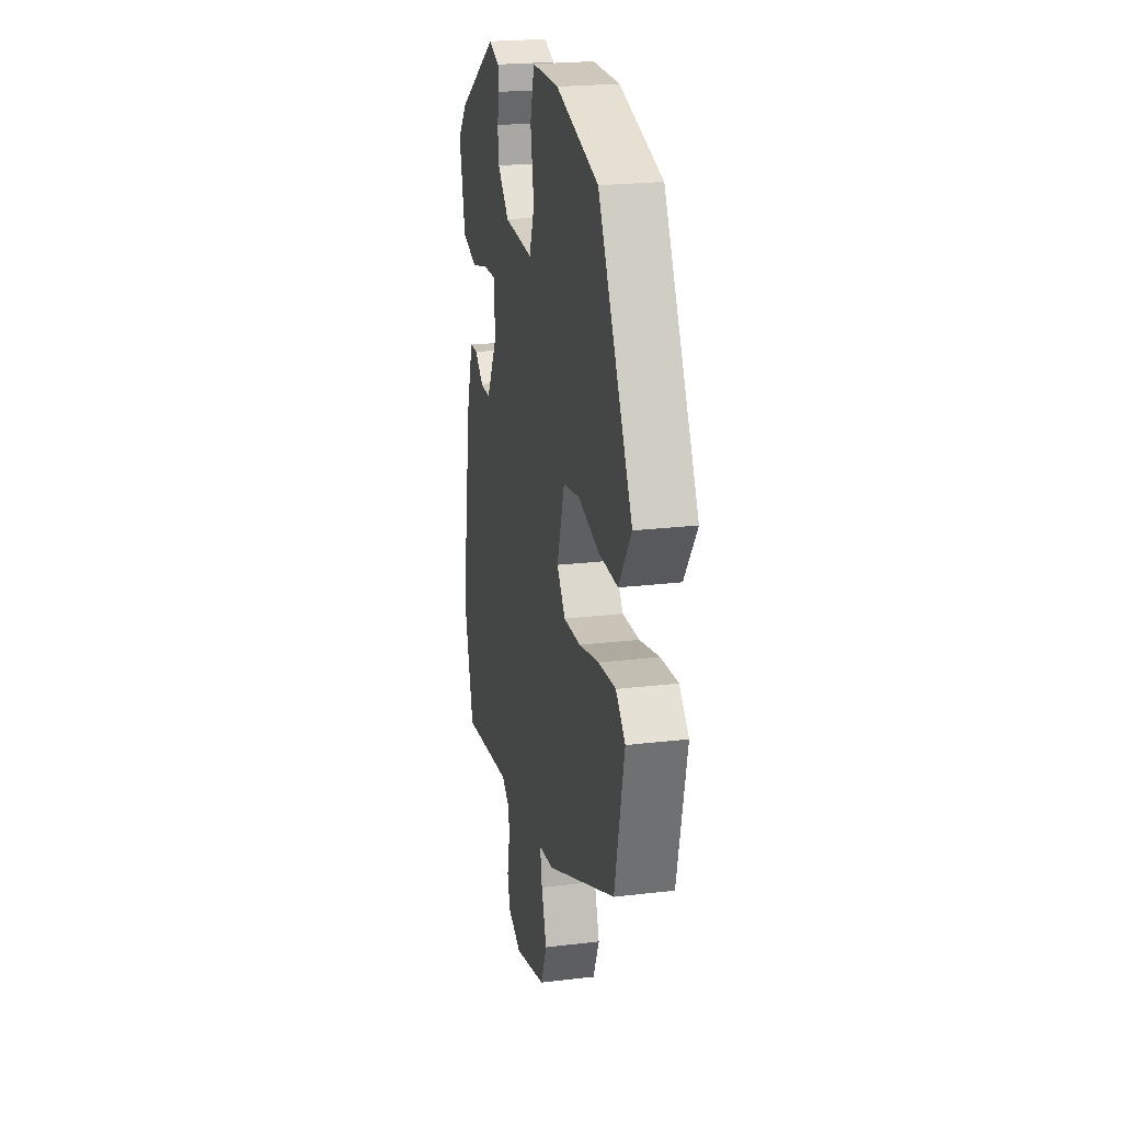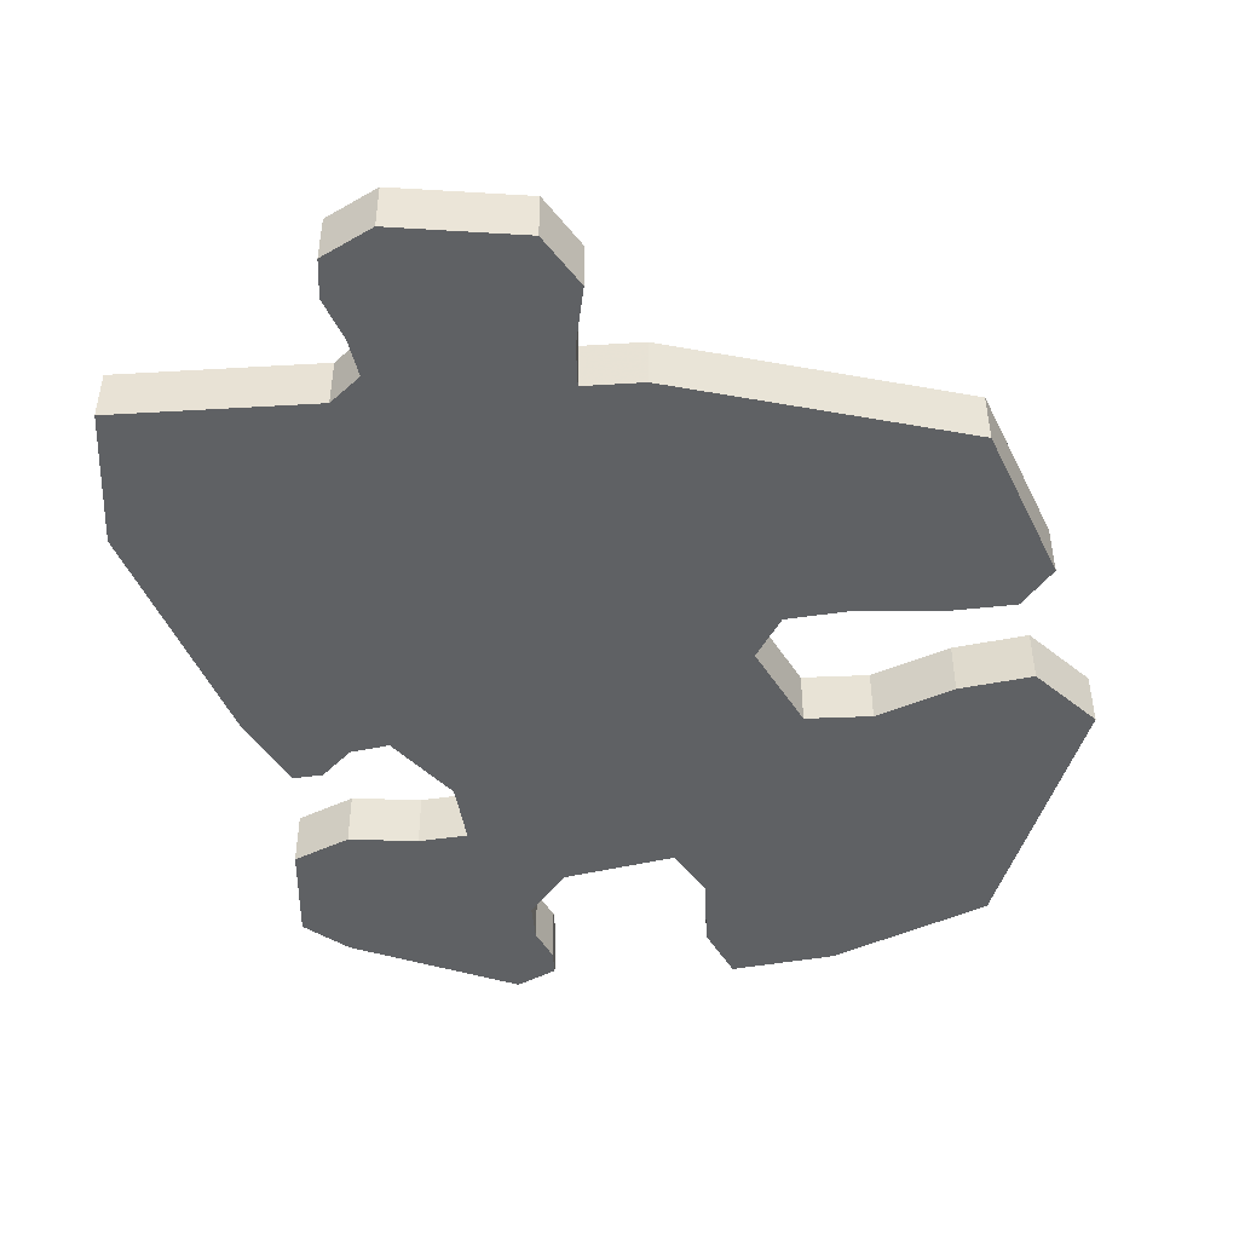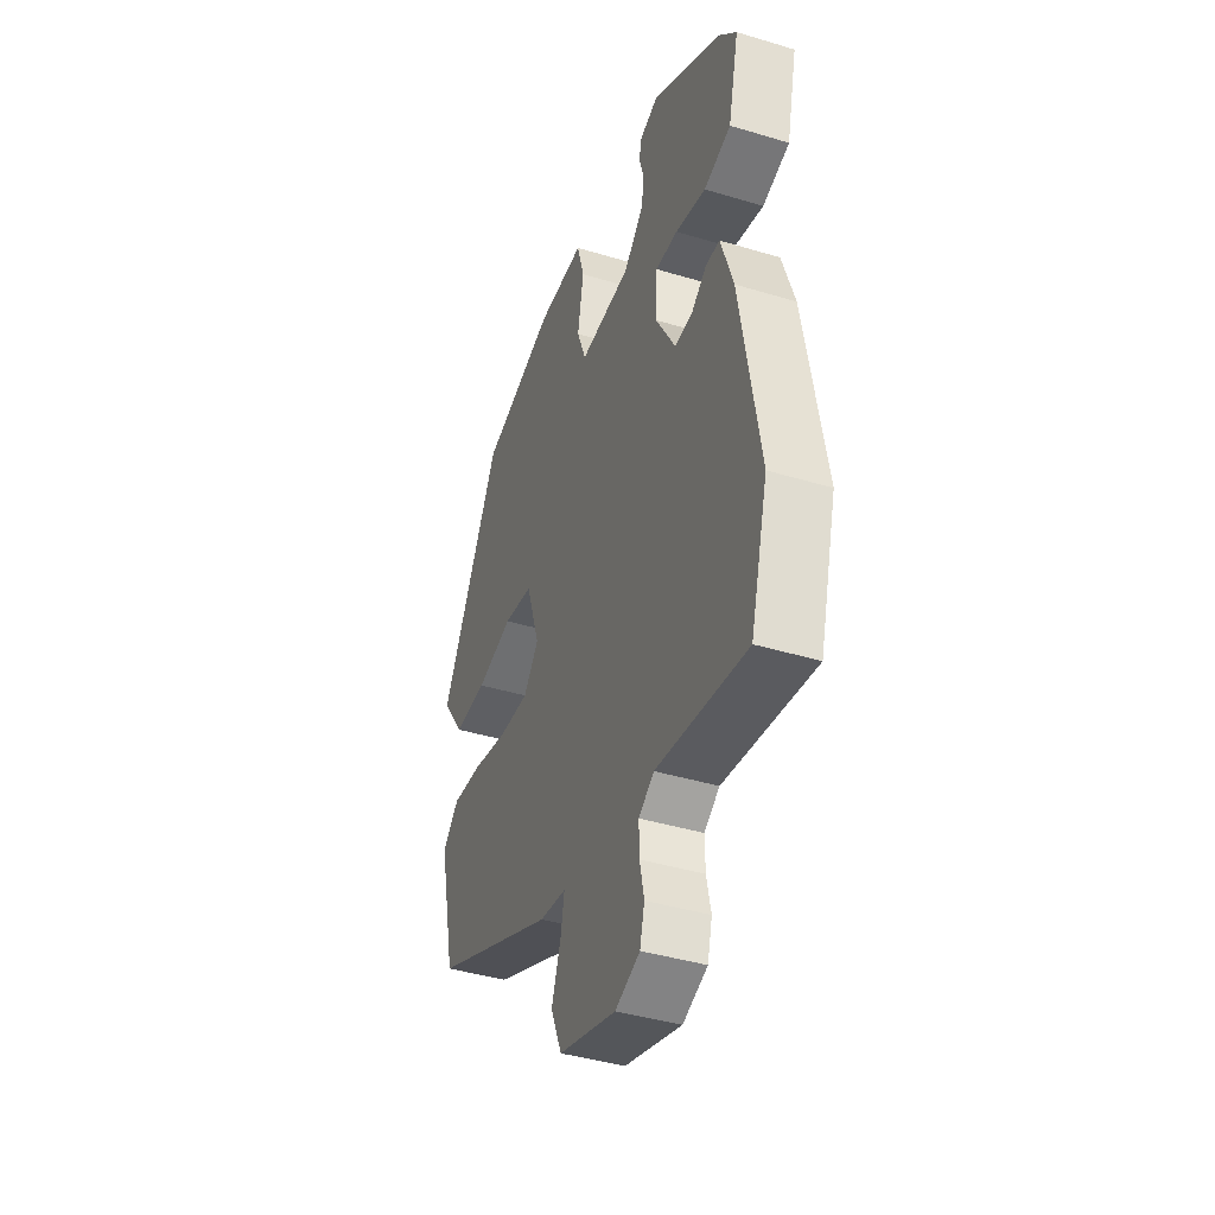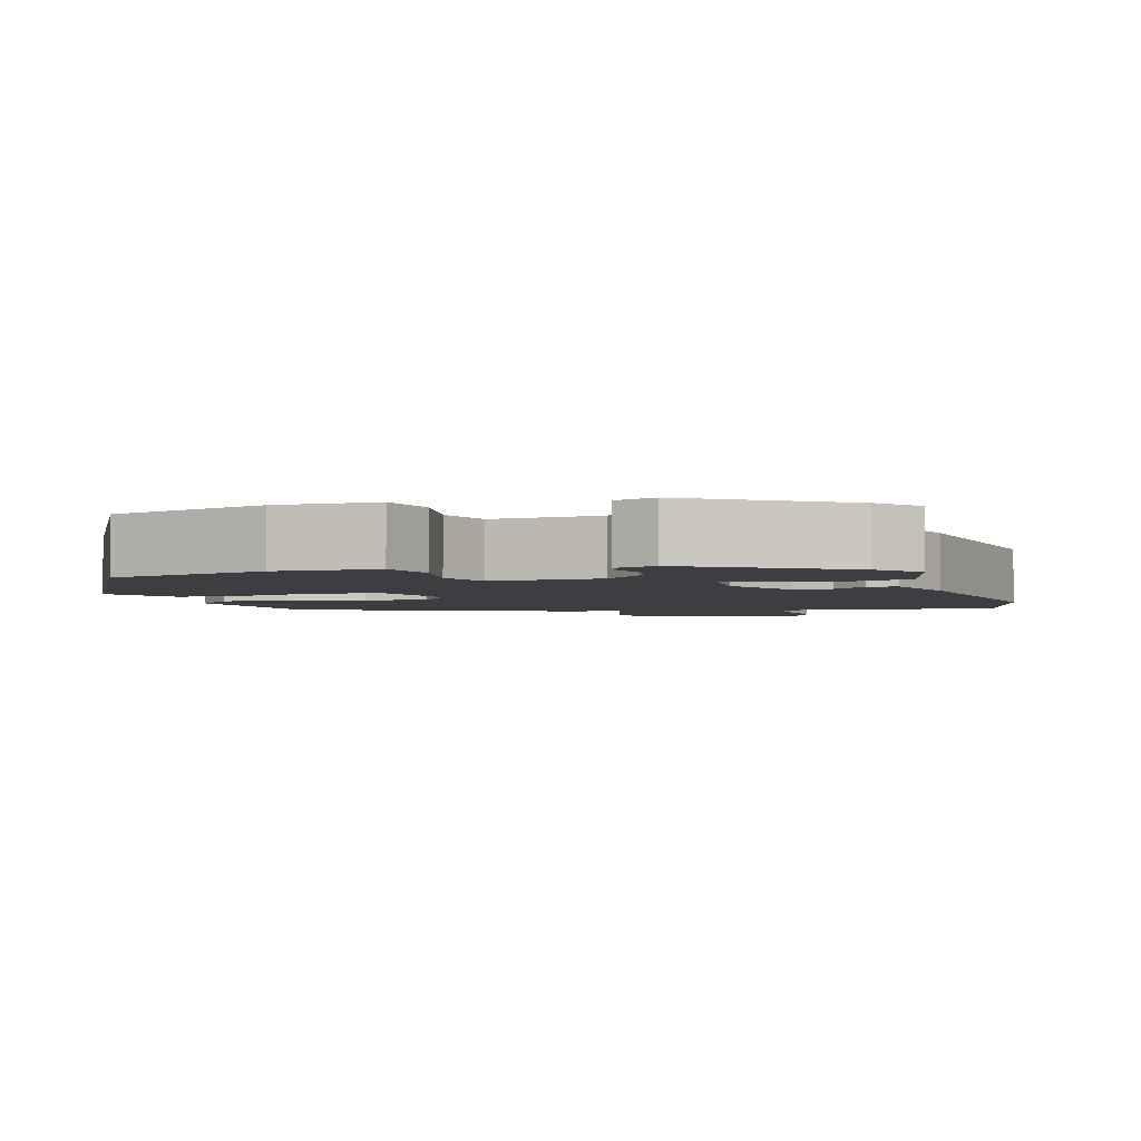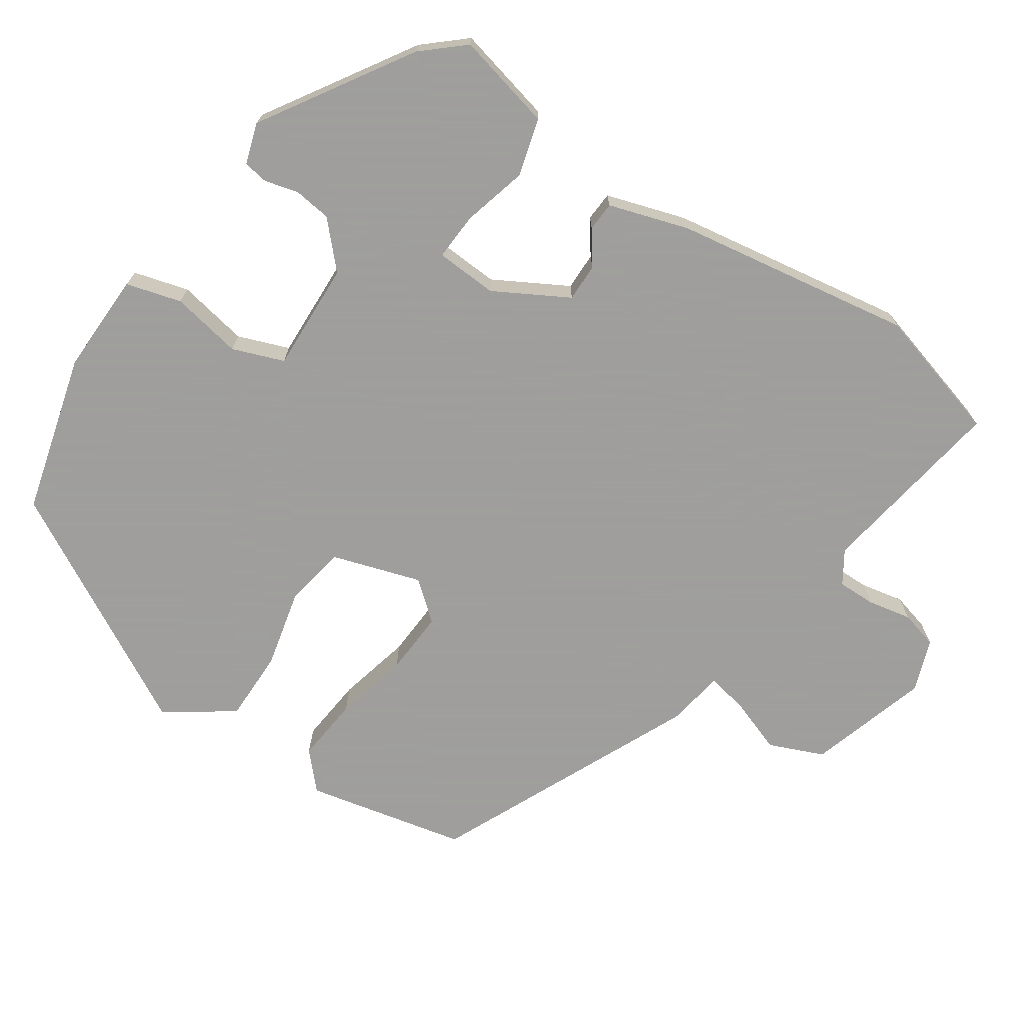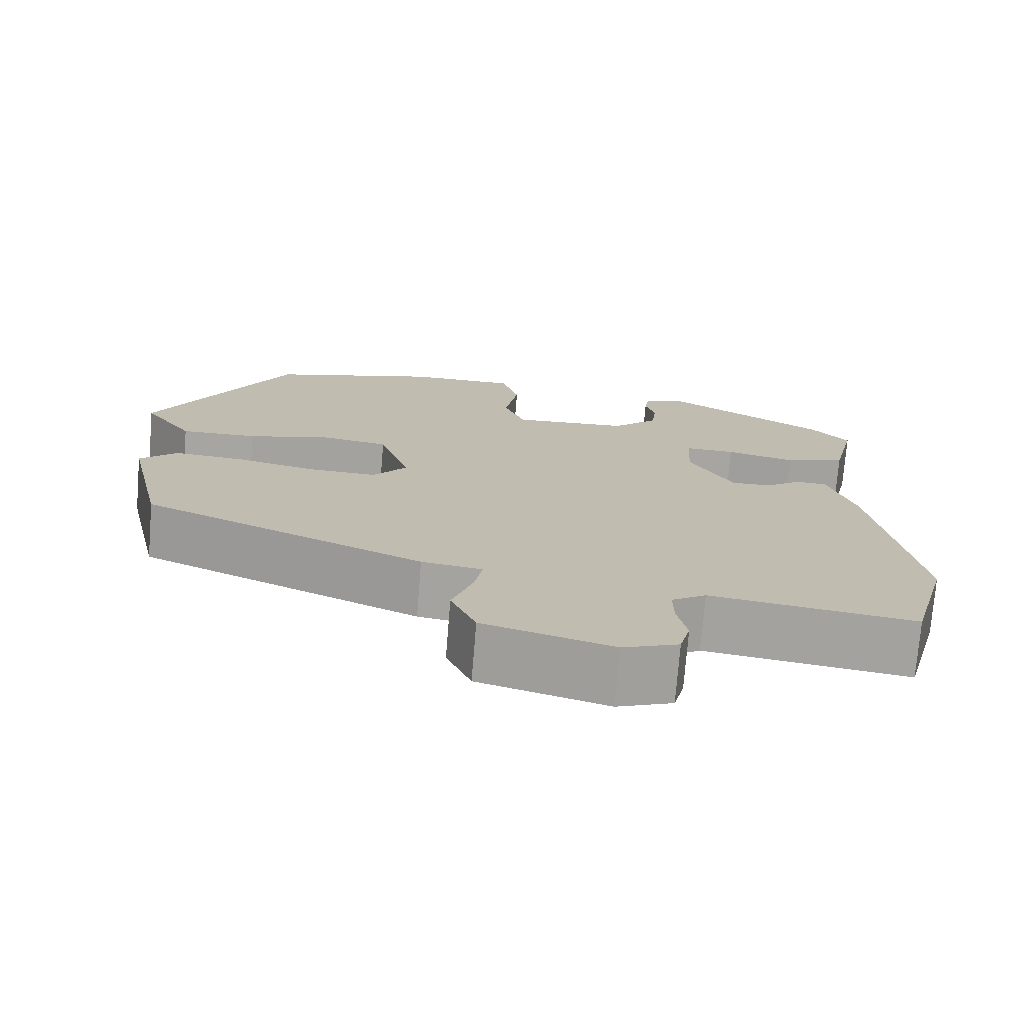
<metadata>
{"format":"obj","ext":"obj","renderer":"f3d","projection":"perspective","resolution":1024,"background":"white","views":[{"elev":22.6,"azim":-101.6,"up":"+Z"},{"elev":-46.3,"azim":-167.6,"up":"+Y"},{"elev":-41.3,"azim":69.9,"up":"+Z"},{"elev":-3.5,"azim":16.4,"up":"+Y"},{"elev":-71.1,"azim":55.6,"up":"+Y"},{"elev":-73.9,"azim":-4.6,"up":"+Z"}]}
</metadata>
<code>
v 0.529 0.07 -0.395
v 0.48 0.07 -0.572
v 0.227 0.07 -0.534
v 0.184 0.07 -0.562
v 0.185 0.07 -0.613
v 0.197 0.07 -0.67
v 0.184 0.07 -0.72
v 0.115 0.07 -0.746
v -0.045 0.07 -0.699
v -0.076 0.07 -0.627
v -0.05 0.07 -0.553
v -0.04 0.07 -0.499
v -0.115 0.07 -0.488
v -0.464 0.07 -0.332
v -0.512 0.07 -0.12
v -0.465 0.07 -0.076
v -0.378 0.07 -0.084
v -0.279 0.07 -0.107
v -0.194 0.07 -0.111
v -0.152 0.07 -0.06
v -0.19 0.07 0.057
v -0.273 0.07 0.071
v -0.376 0.07 0.046
v -0.471 0.07 0.045
v -0.533 0.07 0.134
v -0.363 0.07 0.45
v -0.152 0.07 0.508
v -0.018 0.07 0.506
v 0.003 0.07 0.433
v -0.014 0.07 0.339
v 0.012 0.07 0.271
v 0.157 0.07 0.278
v 0.214 0.07 0.332
v 0.22 0.07 0.382
v 0.208 0.07 0.426
v 0.213 0.07 0.459
v 0.267 0.07 0.477
v 0.465 0.07 0.354
v 0.513 0.07 0.3
v 0.483 0.07 0.171
v 0.407 0.07 0.149
v 0.321 0.07 0.171
v 0.258 0.07 0.174
v 0.254 0.07 0.092
v 0.309 0.07 -0.005
v 0.359 0.07 -0.004
v 0.403 0.07 0.028
v 0.442 0.07 0.026
v 0.476 0.07 -0.079
v 0.529 0 -0.395
v 0.48 0 -0.572
v 0.227 0 -0.534
v 0.184 0 -0.562
v 0.185 0 -0.613
v 0.197 0 -0.67
v 0.184 0 -0.72
v 0.115 0 -0.746
v -0.045 0 -0.699
v -0.076 0 -0.627
v -0.05 0 -0.553
v -0.04 0 -0.499
v -0.115 0 -0.488
v -0.464 0 -0.332
v -0.512 0 -0.12
v -0.465 0 -0.076
v -0.378 0 -0.084
v -0.279 0 -0.107
v -0.194 0 -0.111
v -0.152 0 -0.06
v -0.19 0 0.057
v -0.273 0 0.071
v -0.376 0 0.046
v -0.471 0 0.045
v -0.533 0 0.134
v -0.363 0 0.45
v -0.152 0 0.508
v -0.018 0 0.506
v 0.003 0 0.433
v -0.014 0 0.339
v 0.012 0 0.271
v 0.157 0 0.278
v 0.214 0 0.332
v 0.22 0 0.382
v 0.208 0 0.426
v 0.213 0 0.459
v 0.267 0 0.477
v 0.465 0 0.354
v 0.513 0 0.3
v 0.483 0 0.171
v 0.407 0 0.149
v 0.321 0 0.171
v 0.258 0 0.174
v 0.254 0 0.092
v 0.309 0 -0.005
v 0.359 0 -0.004
v 0.403 0 0.028
v 0.442 0 0.026
v 0.476 0 -0.079
f 1 2 3
f 49 1 3
f 48 49 3
f 47 48 3
f 46 47 3
f 45 46 3 4
f 44 45 4
f 43 44 4
f 40 41 42
f 39 40 42
f 38 39 42
f 37 38 42
f 36 37 42
f 35 36 42
f 34 35 42
f 33 34 42 43
f 32 33 43 4
f 28 29 30
f 27 28 30
f 26 27 30
f 25 26 30
f 24 25 30
f 23 24 30
f 22 23 30
f 21 22 30 31
f 32 4 5
f 31 32 5
f 21 31 5
f 20 21 5
f 16 17 18
f 15 16 18
f 14 15 18
f 13 14 18
f 12 13 18
f 12 18 19
f 9 10 11
f 8 9 11
f 7 8 11
f 6 7 11
f 5 6 11
f 5 11 12
f 5 12 19 20
f 52 51 50
f 52 50 98
f 52 98 97
f 52 97 96
f 52 96 95
f 53 52 95 94
f 53 94 93
f 53 93 92
f 91 90 89
f 91 89 88
f 91 88 87
f 91 87 86
f 91 86 85
f 91 85 84
f 91 84 83
f 92 91 83 82
f 53 92 82 81
f 79 78 77
f 79 77 76
f 79 76 75
f 79 75 74
f 79 74 73
f 79 73 72
f 79 72 71
f 80 79 71 70
f 54 53 81
f 54 81 80
f 54 80 70
f 54 70 69
f 67 66 65
f 67 65 64
f 67 64 63
f 67 63 62
f 67 62 61
f 68 67 61
f 60 59 58
f 60 58 57
f 60 57 56
f 60 56 55
f 60 55 54
f 61 60 54
f 69 68 61 54
f 1 50 51 2
f 2 51 52 3
f 3 52 53 4
f 4 53 54 5
f 5 54 55 6
f 6 55 56 7
f 7 56 57 8
f 8 57 58 9
f 9 58 59 10
f 10 59 60 11
f 11 60 61 12
f 12 61 62 13
f 13 62 63 14
f 14 63 64 15
f 15 64 65 16
f 16 65 66 17
f 17 66 67 18
f 18 67 68 19
f 19 68 69 20
f 20 69 70 21
f 21 70 71 22
f 22 71 72 23
f 23 72 73 24
f 24 73 74 25
f 25 74 75 26
f 26 75 76 27
f 27 76 77 28
f 28 77 78 29
f 29 78 79 30
f 30 79 80 31
f 31 80 81 32
f 32 81 82 33
f 33 82 83 34
f 34 83 84 35
f 35 84 85 36
f 36 85 86 37
f 37 86 87 38
f 38 87 88 39
f 39 88 89 40
f 40 89 90 41
f 41 90 91 42
f 42 91 92 43
f 43 92 93 44
f 44 93 94 45
f 45 94 95 46
f 46 95 96 47
f 47 96 97 48
f 48 97 98 49
f 49 98 50 1

</code>
